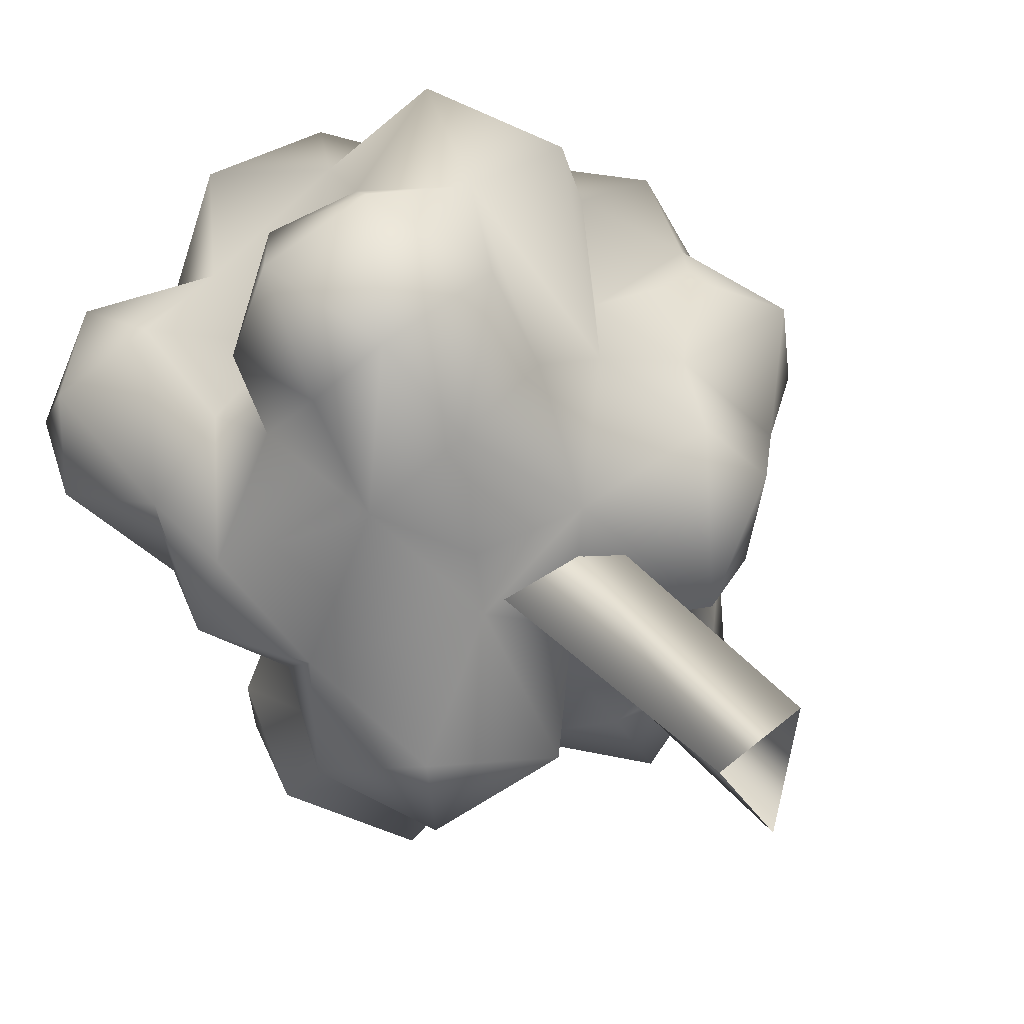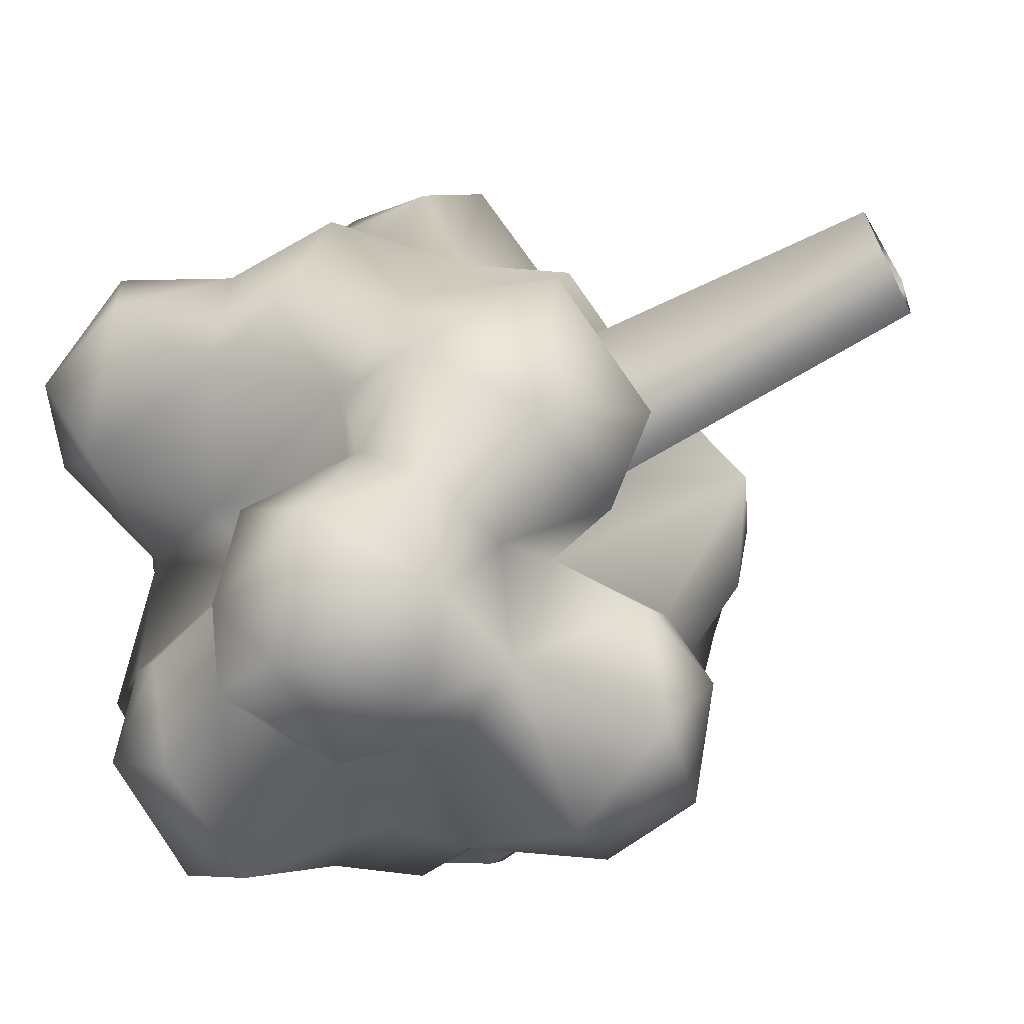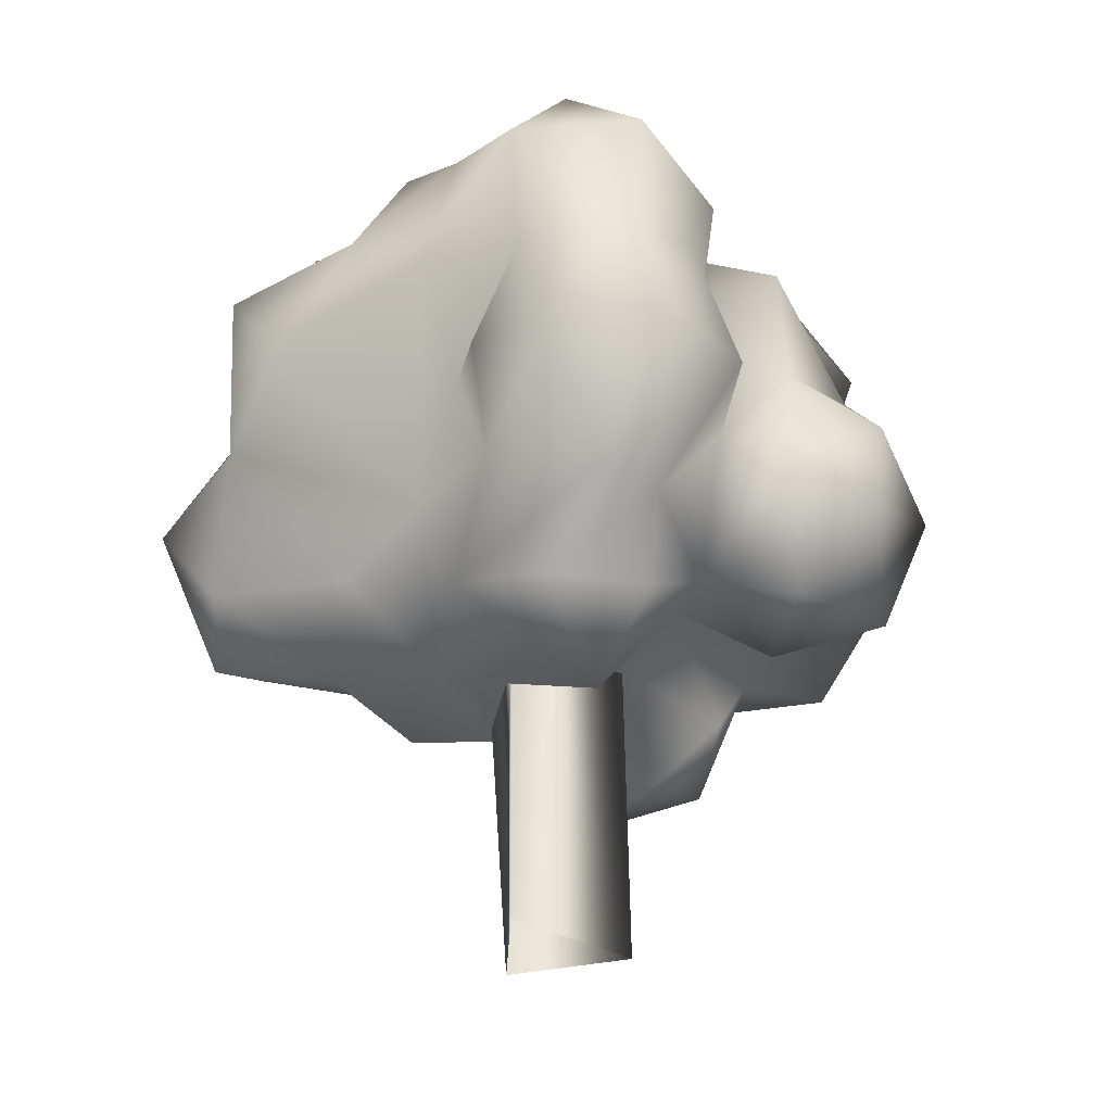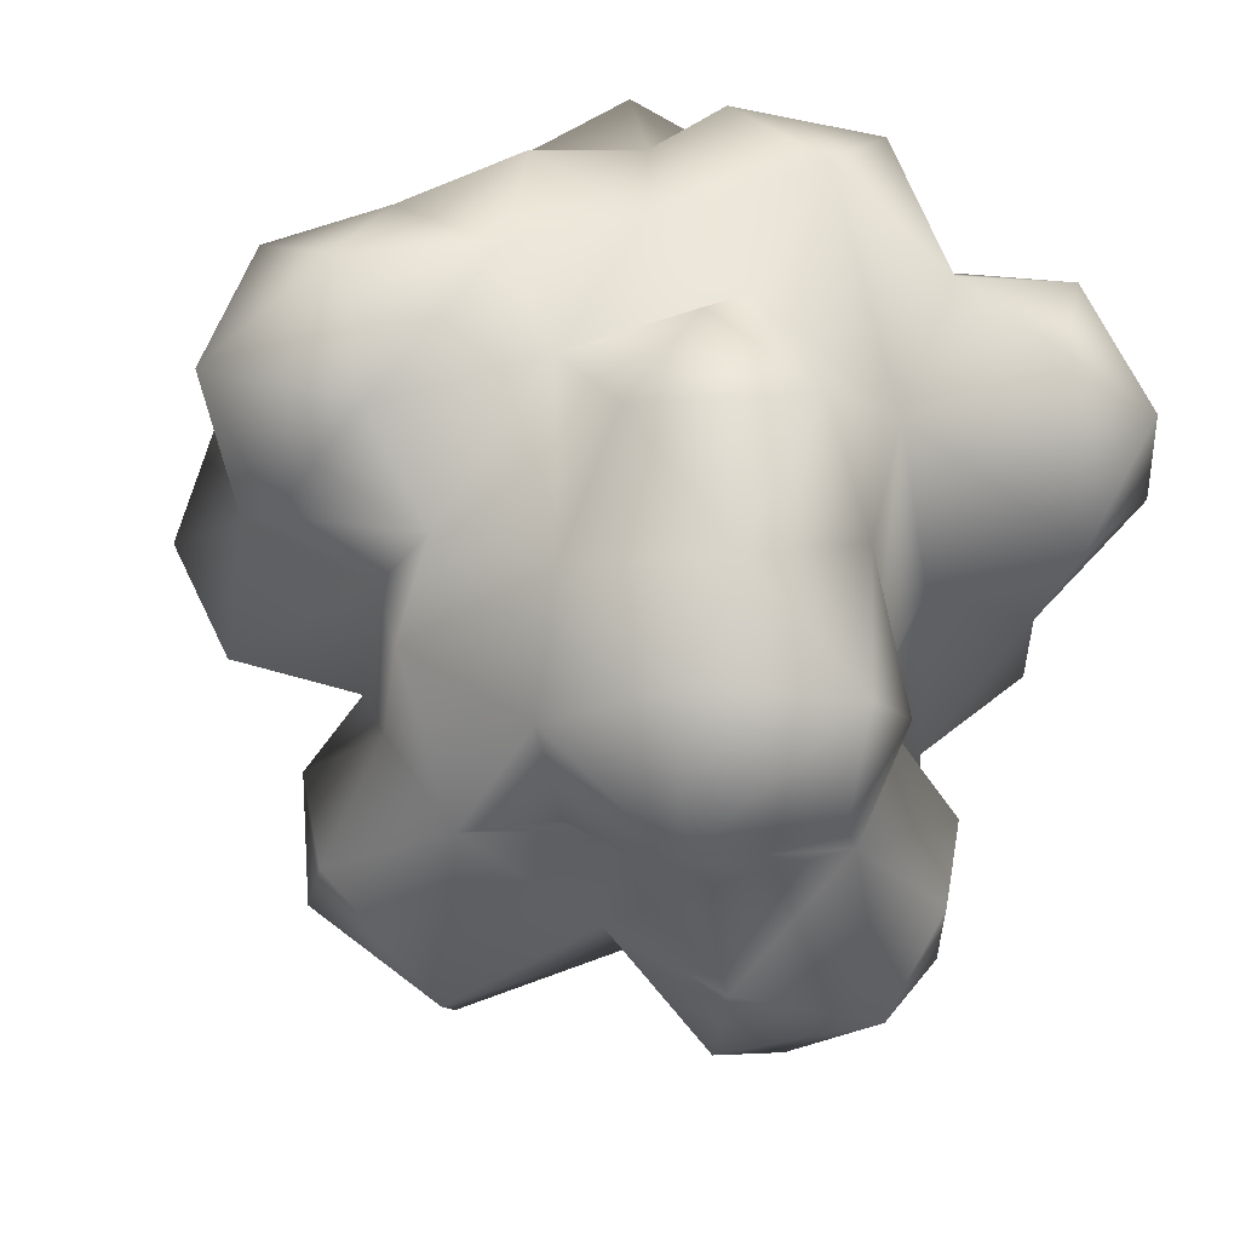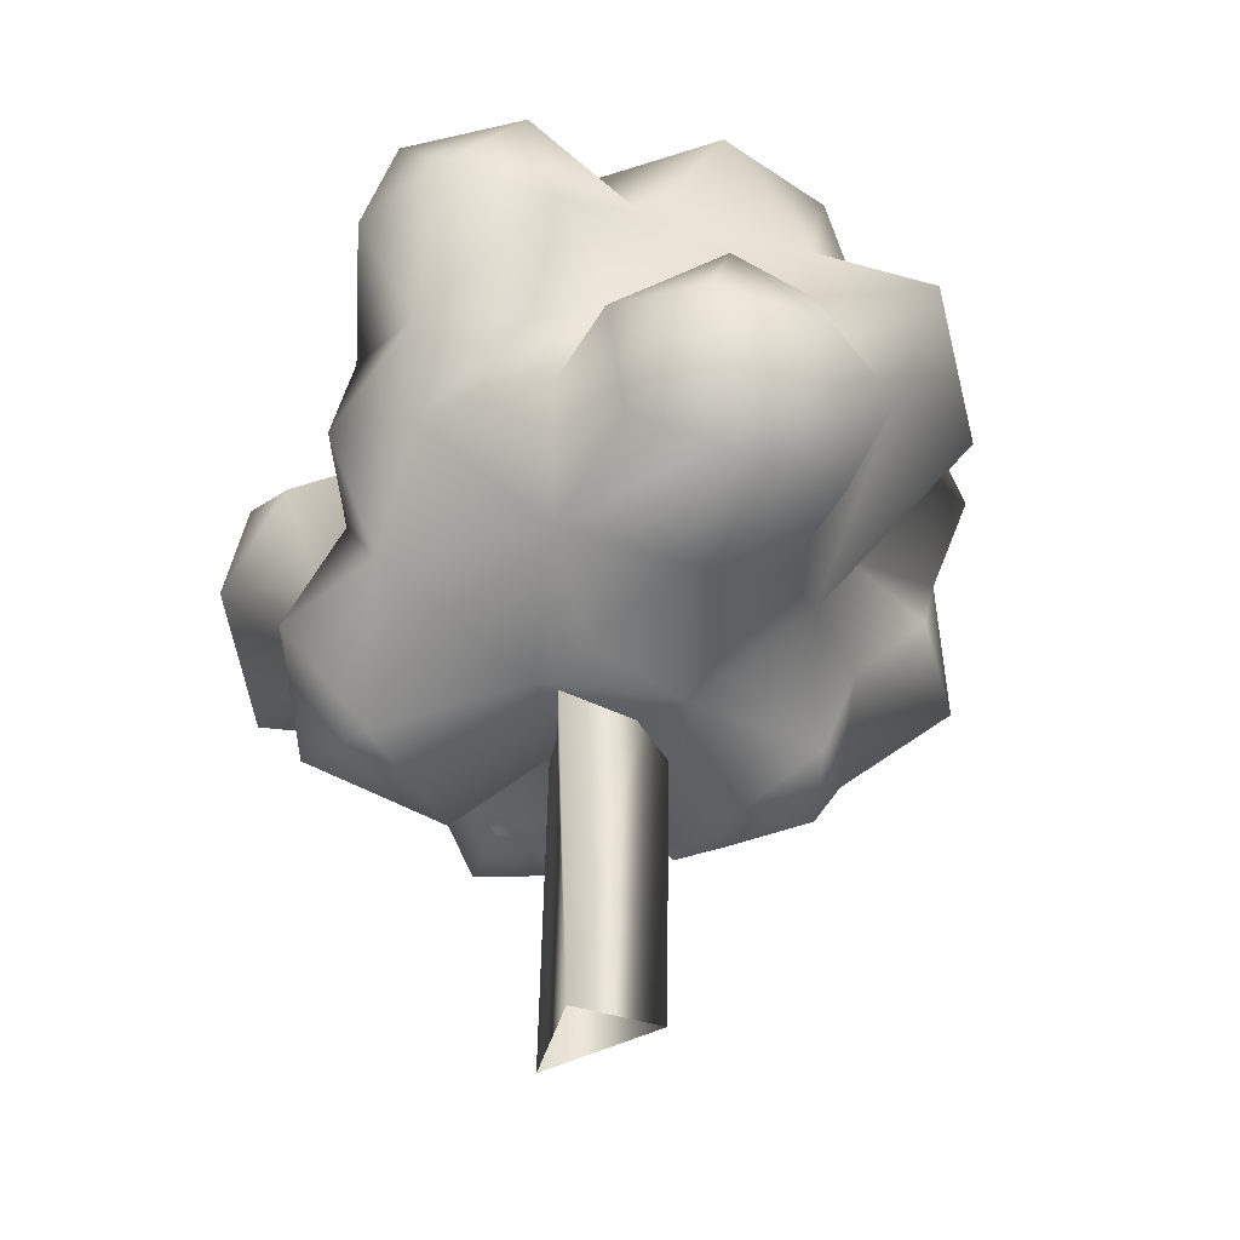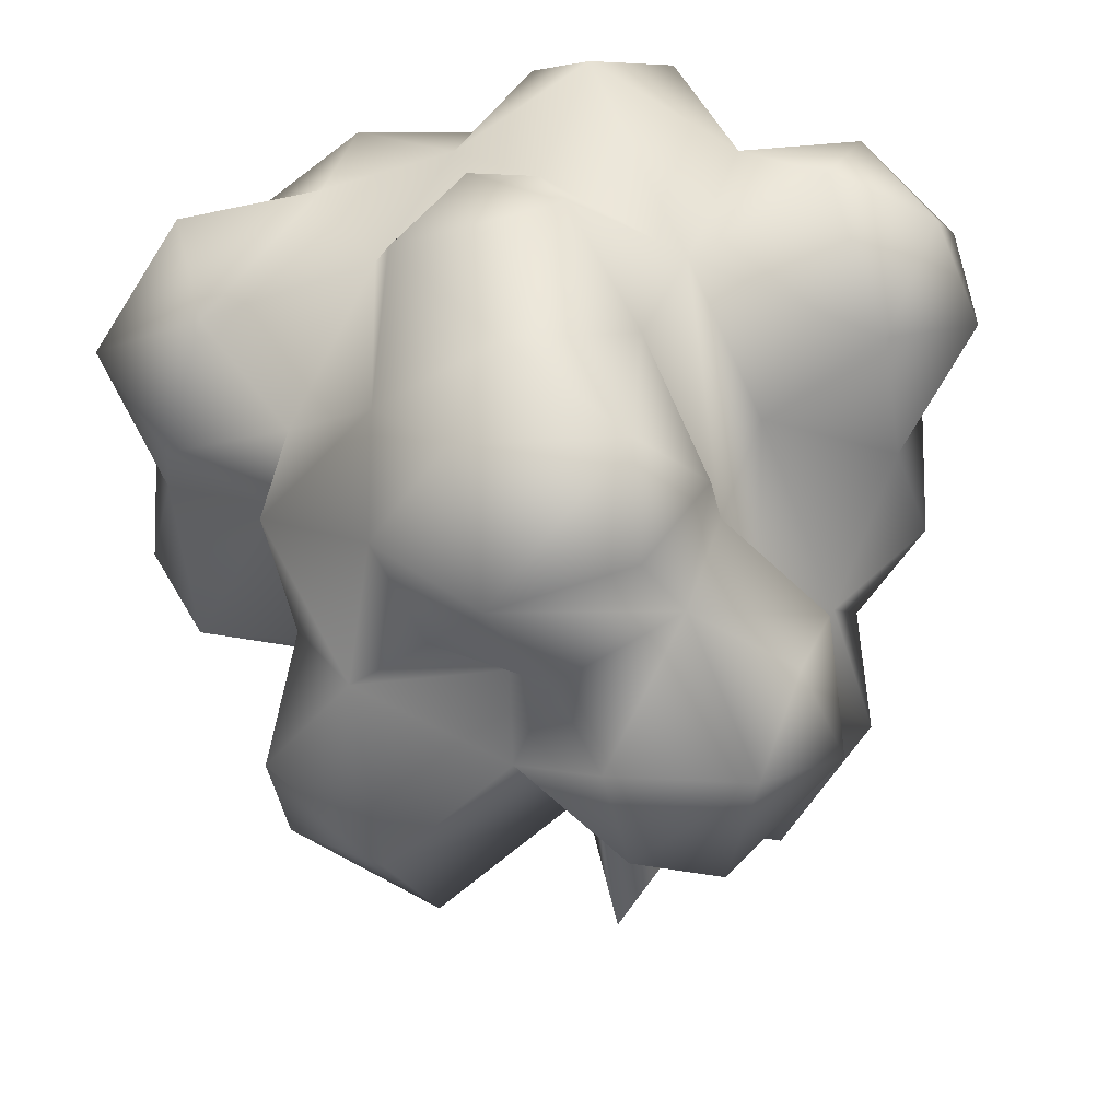
<metadata>
{"format":"obj","ext":"obj","renderer":"f3d","projection":"perspective","resolution":1024,"background":"white","views":[{"elev":35.3,"azim":-33.8,"up":"+Z"},{"elev":-60.7,"azim":-57.4,"up":"+Z"},{"elev":-37.7,"azim":71.3,"up":"+Y"},{"elev":-26.7,"azim":167.0,"up":"+Z"},{"elev":-36.7,"azim":-45.7,"up":"+Y"},{"elev":-43.2,"azim":-174.9,"up":"+Z"}]}
</metadata>
<code>
g Tree3
v -0.317 0.1902 -0.2887
v -0.2032 0.2619 -0.1987
v -0.2887 0.03428 -0.2499
v -0.163 0.3229 -0.3901
v -0.1968 0.4109 -0.2878
v -0.133 0.5027 -0.1493
v -0.1841 0.4563 0.0215
v -0.2385 0.09374 -0.1638
v -0.2551 0.3021 -0.0863
v -0.3965 0.3985 -0.06935
v -0.4107 0.1965 -0.04951
v -0.5123 0.2893 0.06038
v -0.3451 0.5055 0.09122
v -0.2479 0.4574 0.2
v -0.08384 0.5678 0.2438
v -0.02171 0.5083 0.1174
v -0.06066 0.6057 -0.04742
v 0.05124 0.577 0.04758
v 0.08178 0.4725 0.2162
v -0.3904 0.4401 0.2234
v -0.4657 0.4429 0.07223
v -0.4965 0.3121 0.197
v 0.1697 0.4509 0.05484
v -0.1774 0.4689 0.3538
v -0.007492 0.4622 0.3714
v -0.2566 0.3235 0.2921
v -0.08698 0.3019 0.4085
v 0.05863 0.3859 0.3576
v -0.2208 0.2081 0.2331
v 0.0539 0.2818 0.4956
v 0.2089 0.2979 0.366
v 0.1568 0.1175 0.4504
v -0.3874 0.2682 0.2815
v -0.01566 0.0693 0.4678
v -0.1132 0.1888 0.4352
v -0.1863 0.03728 0.5225
v 0.1065 -0.04635 0.2297
v 0.272 0.2324 0.2836
v -0.0243 -0.09689 0.2925
v -0.1009 -0.1082 0.4561
v -0.1738 -0.155 0.2721
v -0.263 -0.1174 0.4163
v -0.316 0.0678 0.4491
v -0.2415 0.1893 0.4151
v -0.3546 0.09061 0.3231
v -0.3341 0.05166 0.2209
v -0.3326 -0.06815 0.3345
v -0.2789 -0.09942 0.1648
v -0.4447 -0.005037 0.1014
v -0.3581 -0.07143 -0.05241
v -0.1793 -0.2053 0.03452
v -0.3032 -0.261 -0.1172
v -0.1128 -0.2766 -0.1811
v -0.2485 -0.19 -0.3039
v -0.01187 -0.1602 -0.08425
v -0.04013 -0.2184 0.1502
v 0.1132 -0.2951 -0.02017
v 0.1594 -0.2079 0.1903
v -0.3638 -0.08874 -0.2195
v -0.2 -0.218 0.1432
v -0.4421 0.07153 -0.05516
v -0.4502 0.1519 0.09992
v -0.3551 0.1509 0.2002
v -0.2463 -0.04022 -0.3245
v 0.2428 -0.0485 0.1772
v 0.3452 -0.1157 0.05877
v 0.2456 -0.2299 0.09605
v 0.4515 -0.0006238 0.1652
v 0.4984 0.0346 0.01821
v 0.4739 0.1832 0.086
v 0.4444 0.2049 -0.03658
v 0.5123 0.3442 0.05288
v 0.4542 0.327 0.218
v 0.3979 0.4795 0.1202
v 0.3251 0.3804 0.2525
v 0.2314 0.4829 0.1505
v 0.3615 0.4634 -0.03635
v 0.2742 0.3545 -0.1089
v 0.1649 0.4446 -0.1782
v 0.4234 0.3058 -0.08235
v 0.1326 0.5823 -0.07329
v 0.4324 0.02636 -0.1081
v 0.2982 -0.1008 -0.038
v 0.4035 0.1717 0.1894
v 0.1998 0.09674 0.2074
v 0.3294 0.05319 0.227
v -0.06066 0.6057 -0.04742
v 0.2365 -0.2084 -0.0484
v 0.1996 0.4529 0.29
v 0.1708 0.3818 -0.3182
v 0.1649 0.4446 -0.1782
v 0.0674 0.5414 -0.3408
v 0.3011 0.3356 -0.2269
v 0.2742 0.3545 -0.1089
v 0.04165 0.4191 -0.4626
v -0.121 0.524 -0.3276
v 0.01225 0.5572 -0.2039
v 0.1326 0.5823 -0.07329
v 0.2147 0.2027 -0.3604
v 0.284 0.1667 -0.2437
v 0.33 0.06531 -0.354
v 0.1943 0.02985 -0.4795
v 0.04302 0.1023 -0.4044
v 0.3055 0.2332 -0.1072
v 0.2869 0.02733 -0.135
v 0.3408 -0.02427 -0.2079
v 0.1682 -0.1306 -0.1485
v 0.2982 -0.1008 -0.038
v 0.4324 0.02636 -0.1081
v 0.2256 -0.161 -0.2628
v 0.4444 0.2049 -0.03658
v 0.069 -0.1547 -0.2892
v 0.006074 -0.05832 -0.1717
v -0.008684 -0.004722 -0.3851
v -0.1278 -0.0661 -0.3327
v -0.06283 -0.1853 -0.2643
v 0.1524 -0.1278 -0.4238
v 0.323 -0.07122 -0.3403
v 0.1132 -0.2951 -0.02017
v -0.1838 -0.02243 -0.4808
v -0.08169 0.06693 -0.5225
v -0.2291 0.1865 -0.5175
v -0.3237 0.07839 -0.4011
v -0.2803 0.2445 -0.4118
v -0.06314 0.2009 -0.508
v -0.01362 0.252 -0.4199
v -0.1214 0.4279 -0.4174
v 0.1199 0.2671 -0.3647
v 0.04125 0.1749 -0.3276
v -0.3268 0.0457 -0.1502
v 0.4234 0.3058 -0.08235
v 0.3615 0.4634 -0.03635
v 0.2365 -0.2084 -0.0484
v -0.01748 -0.01542 -0.1002
v -0.02421 -0.6043 -0.1106
v 0.0168 -0.01882 0.07012
v -0.1143 -0.6057 0.02904
v -0.1643 -0.01641 0.05088
v 0.01082 -0.5969 0.06302
g Tree3_0
f 3 2 1
f 2 4 1
f 5 4 2
f 6 5 2
f 6 2 7
f 3 8 2
f 2 8 9
f 7 2 9
f 7 9 10
f 9 11 10
f 12 10 11
f 13 7 10
f 7 13 14
f 15 7 14
f 7 15 16
f 16 17 7
f 6 7 17
f 18 17 16
f 16 15 19
f 14 13 20
f 10 12 21
f 20 13 21
f 21 13 10
f 20 21 22
f 21 12 22
f 23 18 16
f 16 19 23
f 24 15 14
f 15 25 19
f 15 24 25
f 14 26 24
f 26 14 20
f 26 27 24
f 24 27 25
f 25 27 28
f 19 25 28
f 29 27 26
f 30 28 27
f 28 30 31
f 30 32 31
f 29 26 33
f 33 26 20
f 33 20 22
f 32 30 34
f 35 34 30
f 27 35 30
f 29 35 27
f 35 36 34
f 37 32 34
f 32 37 38
f 38 31 32
f 34 39 37
f 40 39 34
f 34 36 40
f 40 41 39
f 40 42 41
f 36 42 40
f 42 36 43
f 43 36 44
f 35 44 36
f 29 44 35
f 29 45 44
f 44 45 43
f 29 46 45
f 45 46 47
f 47 43 45
f 42 43 47
f 46 48 47
f 48 41 42
f 42 47 48
f 49 48 46
f 48 49 50
f 50 51 48
f 52 51 50
f 51 52 53
f 54 53 52
f 51 53 55
f 55 56 51
f 55 57 56
f 56 57 58
f 59 54 52
f 50 59 52
f 56 58 37
f 60 51 56
f 51 60 48
f 37 39 56
f 56 39 41
f 41 48 60
f 41 60 56
f 61 50 49
f 61 49 62
f 63 62 49
f 33 62 63
f 29 33 63
f 59 64 54
f 62 33 22
f 65 37 58
f 65 58 66
f 66 58 67
f 68 65 66
f 68 66 69
f 68 69 70
f 70 69 71
f 71 72 70
f 73 70 72
f 73 72 74
f 73 74 75
f 74 76 75
f 77 76 74
f 74 72 77
f 76 77 23
f 77 78 23
f 78 79 23
f 72 80 77
f 80 72 71
f 81 23 79
f 82 71 69
f 69 66 82
f 66 83 82
f 75 38 73
f 73 38 84
f 84 38 85
f 85 86 84
f 85 38 37
f 65 86 85
f 85 37 65
f 83 66 67
f 81 18 23
f 81 87 18
f 86 68 84
f 86 65 68
f 70 84 68
f 73 84 70
f 67 88 83
f 67 57 88
f 67 58 57
f 75 31 38
f 89 31 75
f 31 89 28
f 76 89 75
f 28 89 19
f 76 19 89
f 23 19 76
f 92 91 90
f 93 90 91
f 94 93 91
f 95 92 90
f 95 96 92
f 92 97 91
f 97 92 96
f 6 97 96
f 91 97 98
f 97 17 98
f 6 17 97
f 93 99 90
f 100 99 93
f 99 100 101
f 99 101 102
f 99 102 103
f 93 104 100
f 94 104 93
f 104 105 100
f 105 106 100
f 100 106 101
f 105 107 106
f 105 108 107
f 109 108 105
f 109 105 104
f 107 110 106
f 104 111 109
f 110 107 112
f 113 112 107
f 114 112 113
f 103 102 114
f 113 115 114
f 113 116 115
f 114 102 117
f 110 112 117
f 117 112 114
f 102 118 117
f 110 117 118
f 106 110 118
f 107 119 113
f 114 115 120
f 114 120 121
f 121 120 122
f 120 115 64
f 64 123 120
f 120 123 122
f 115 116 54
f 115 54 64
f 55 116 113
f 55 113 119
f 121 103 114
f 101 118 102
f 116 53 54
f 55 53 116
f 124 122 123
f 123 1 124
f 1 4 124
f 124 4 122
f 122 4 125
f 125 121 122
f 125 103 121
f 4 126 125
f 126 103 125
f 95 126 4
f 95 4 127
f 128 126 95
f 129 126 128
f 129 103 126
f 3 1 123
f 99 129 128
f 103 129 99
f 4 5 127
f 127 96 95
f 96 127 5
f 6 96 5
f 95 90 128
f 99 128 90
f 130 3 59
f 59 50 130
f 50 61 130
f 11 130 61
f 11 9 130
f 11 61 62
f 62 12 11
f 12 62 22
f 3 64 59
f 123 64 3
f 8 130 9
f 130 8 3
f 132 131 94
f 131 104 94
f 131 111 104
f 119 107 133
f 108 133 107
f 106 118 101
f 46 29 63
f 49 46 63
f 136 135 134
f 137 134 135
f 137 136 138
f 137 138 134
f 137 139 136
f 136 139 135

</code>
